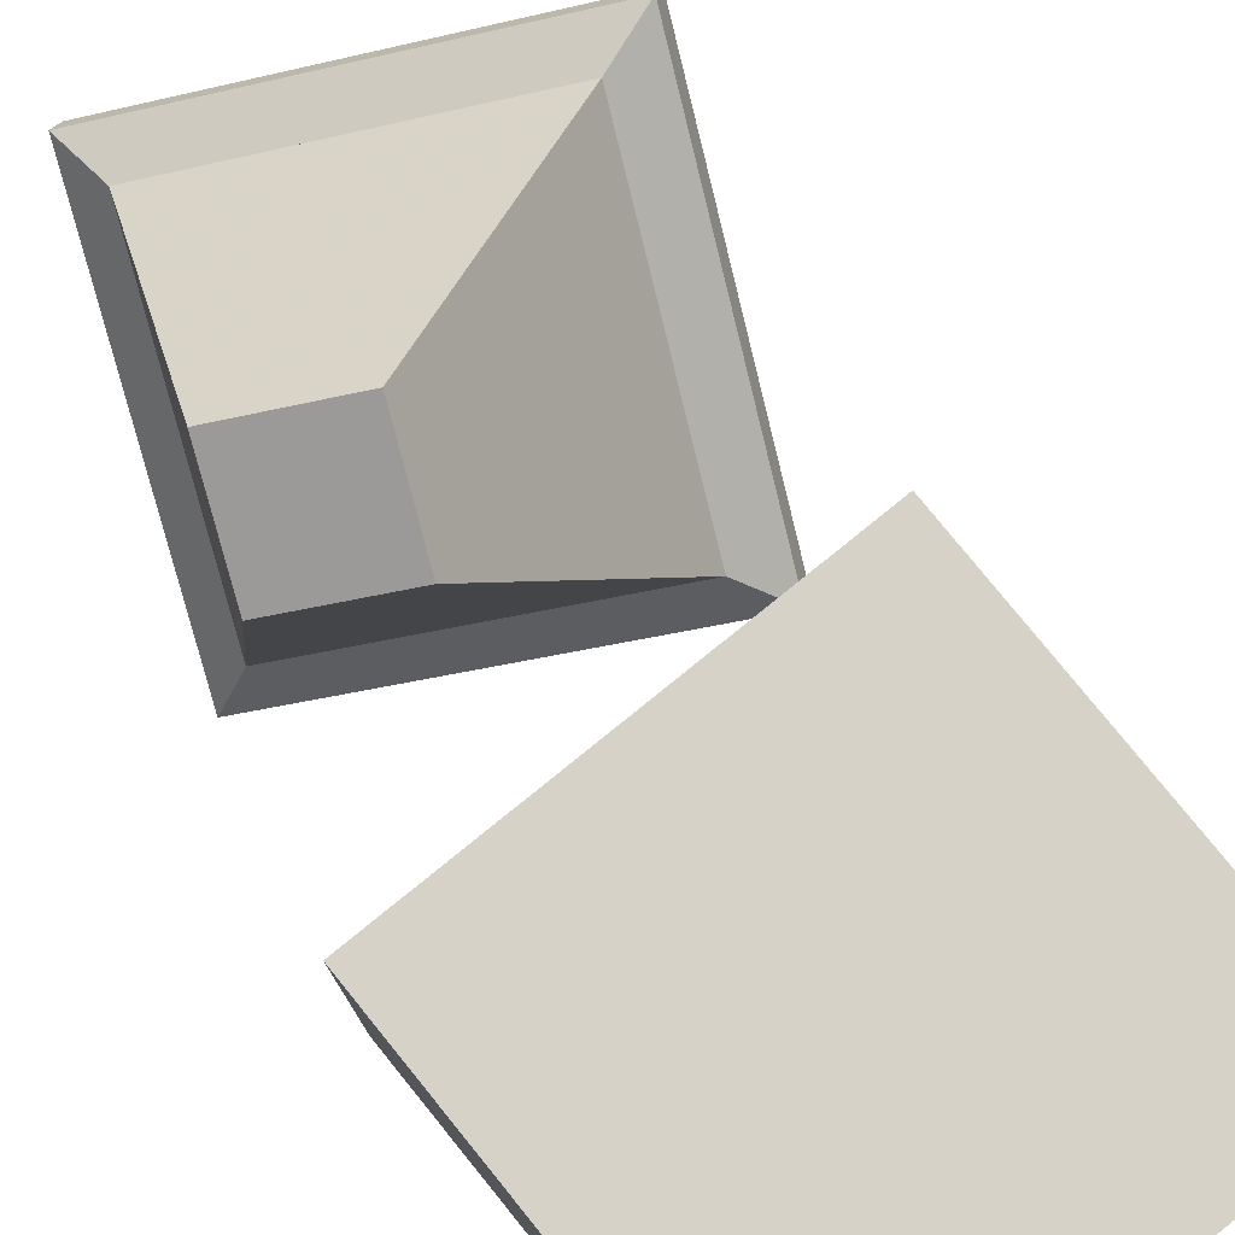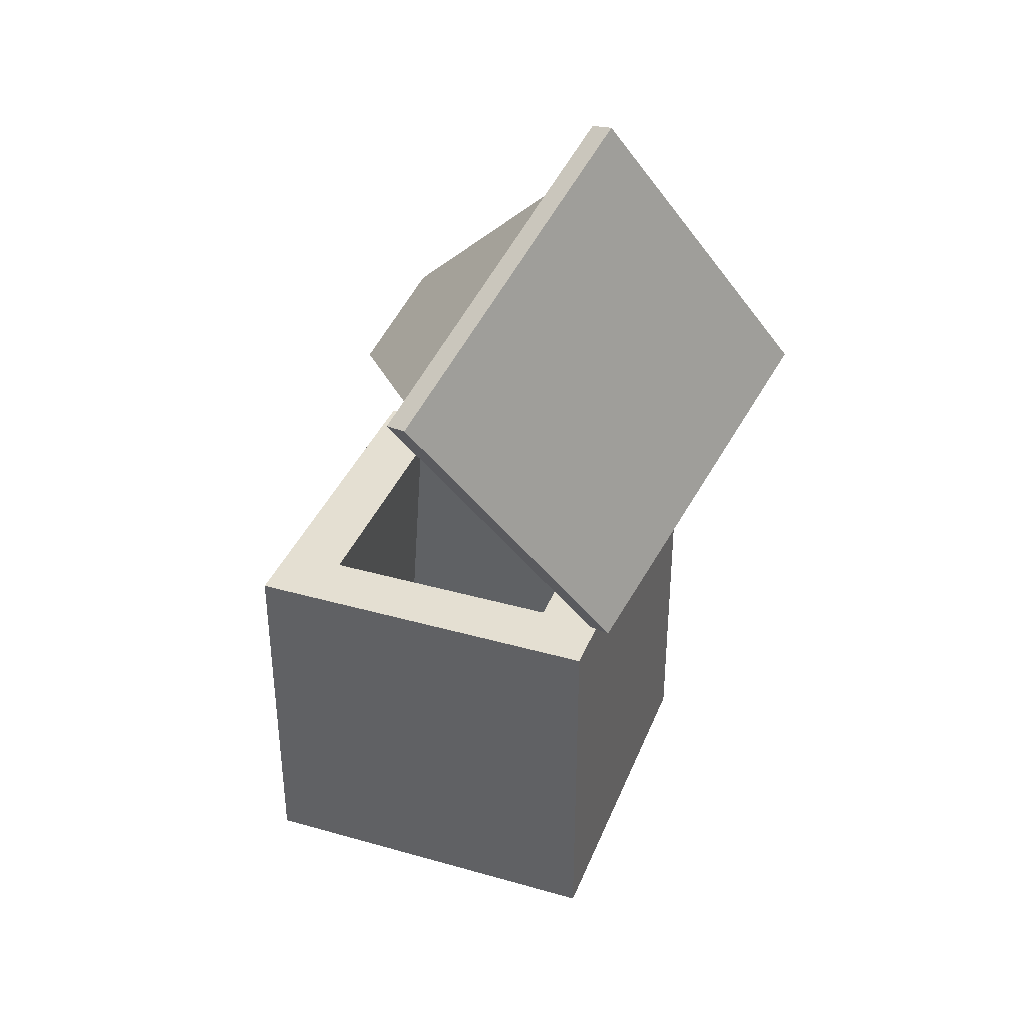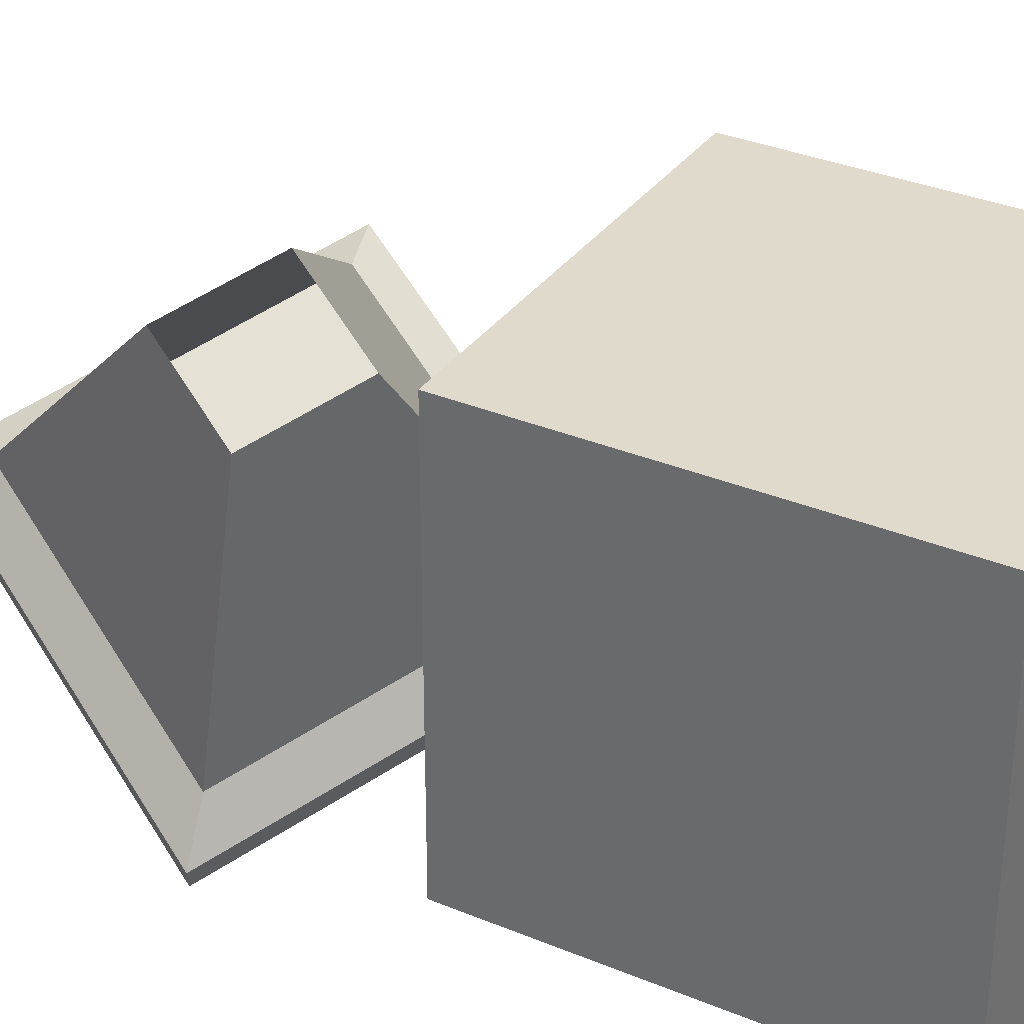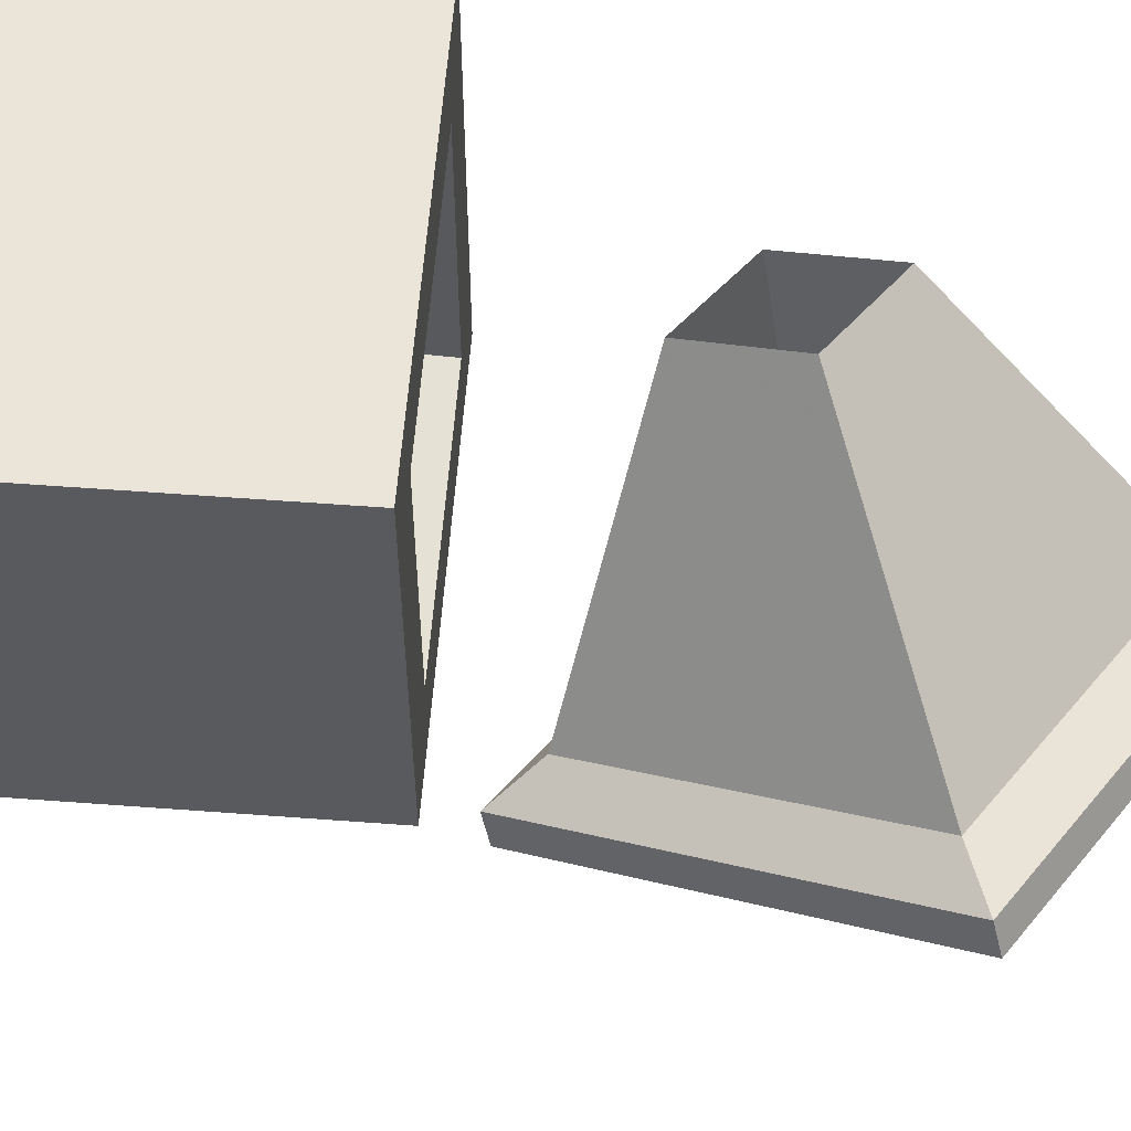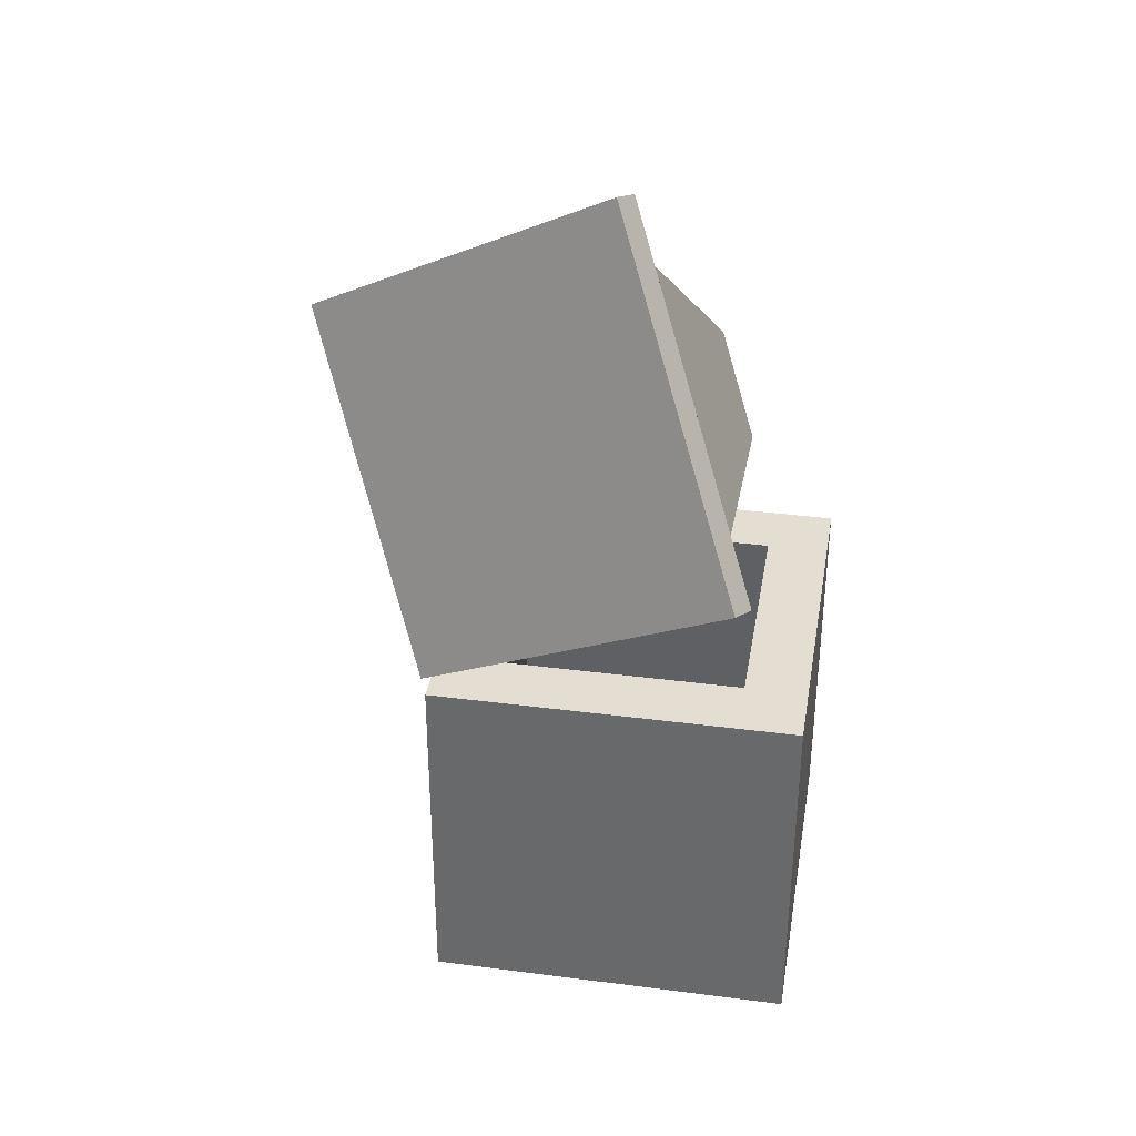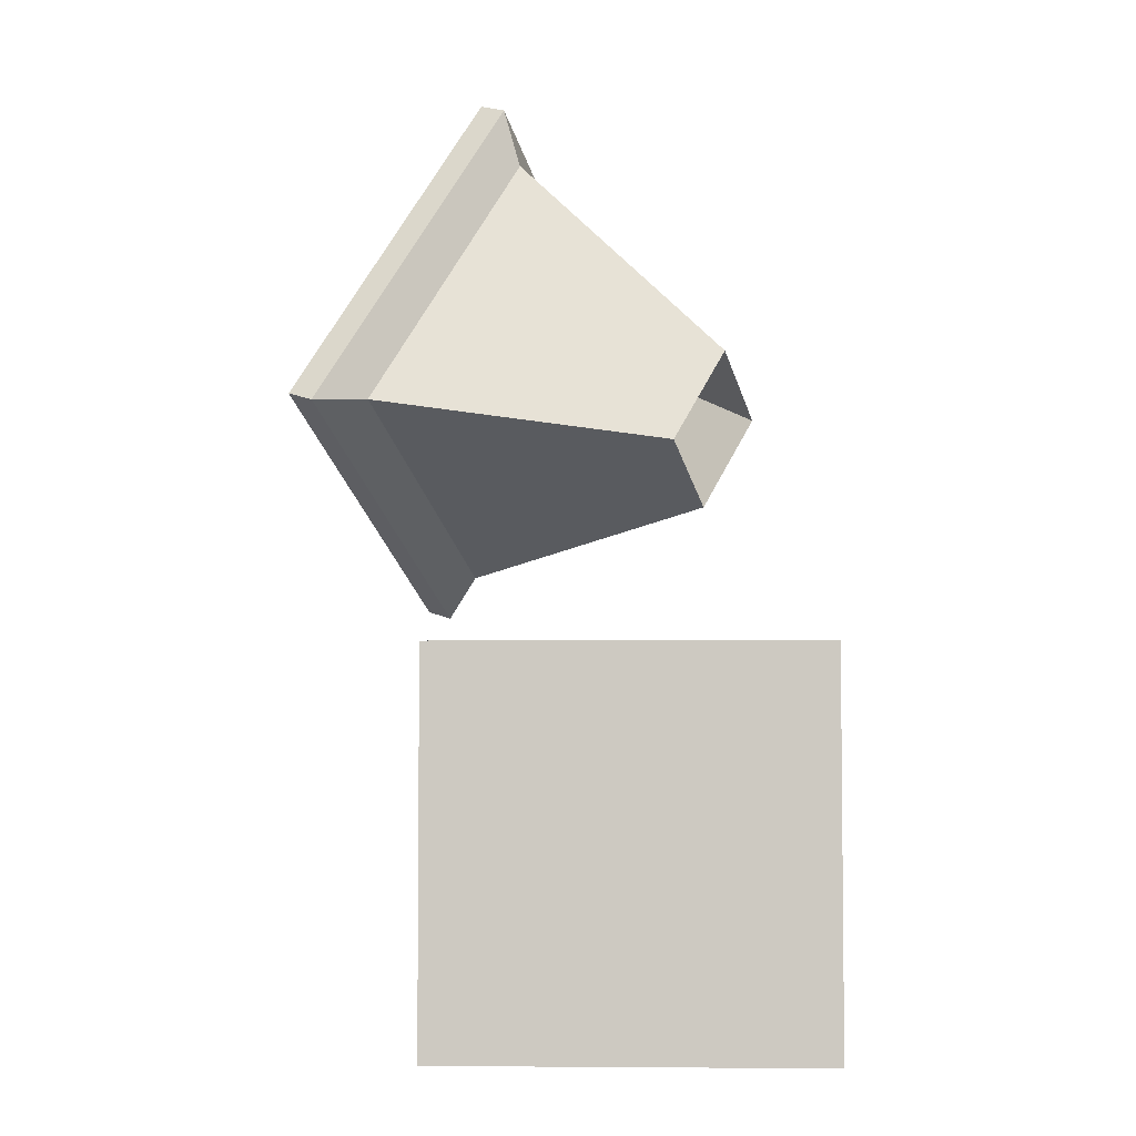
<metadata>
{"format":"obj","ext":"obj","renderer":"f3d","projection":"perspective","resolution":1024,"background":"white","views":[{"elev":78.4,"azim":-39.0,"up":"+Z"},{"elev":37.0,"azim":110.1,"up":"+Y"},{"elev":33.1,"azim":-60.2,"up":"+Z"},{"elev":58.9,"azim":94.4,"up":"+Z"},{"elev":36.0,"azim":-170.4,"up":"+Y"},{"elev":-4.1,"azim":-87.6,"up":"+Y"}]}
</metadata>
<code>
o Cube.001
v 0.9121 1.198 -1.034
v 1.622 2.838 -0.136
v -0.0223 3.843 -0.6709
v -0.7323 2.203 -1.569
v 0.9121 1.198 -1.034
v 1.622 2.838 -0.136
v -0.0223 3.843 -0.6709
v -0.7323 2.203 -1.569
v 1.267 2.018 -0.5851
v 1.333 2.739 -0.1553
v 0.7598 1.415 -0.8801
v 0.7999 3.341 -0.4035
v 0.005758 3.549 -0.5869
v -0.3773 3.023 -1.12
v -0.5672 2.226 -1.312
v 0.08991 1.701 -1.302
v 1.046 2.077 -0.5177
v 0.6693 3.144 -0.3711
v -0.2807 2.888 -0.9493
v 0.09631 1.821 -1.096
v 0.1211 2.202 0.6354
v -0.3588 2.495 0.4793
v -0.566 2.017 0.2172
v -0.6672 2.243 -1.694
v -0.08612 1.723 0.3733
v 0.04283 3.883 -0.7957
v 1.687 2.878 -0.2608
v 0.9773 1.238 -1.159
v 0.01748 1.963 0.5043
v 0.903 1.746 -0.6989
v 1.19 2.408 -0.3365
v -0.1189 2.348 0.5573
v 1.001 2.941 -0.2632
v 0.3375 3.347 -0.479
v -0.4624 2.256 0.3482
v -0.1375 3.219 -0.7681
v -0.424 2.557 -1.13
v -0.3261 1.87 0.2952
v -0.2354 2.023 -1.204
v 0.4281 1.618 -0.988
v 0.06927 2.082 0.5698
v -0.2388 2.422 0.5183
v -0.5142 2.136 0.2827
v -0.2061 1.797 0.3342
v -0.03432 1.843 0.4388
v 0.001103 2.275 0.5963
v -0.4106 2.375 0.4137
v -0.446 1.943 0.2562
f 3 2 27
f 3 27 26
f 5 9 17
f 5 17 30
f 5 30 11
f 9 6 10
f 9 10 31
f 9 31 17
f 6 12 10
f 12 18 10
f 18 33 10
f 12 7 18
f 7 13 18
f 13 34 18
f 7 14 13
f 14 36 13
f 14 19 36
f 14 37 19
f 14 8 37
f 8 15 37
f 16 20 39
f 16 39 15
f 8 16 15
f 5 11 40
f 5 40 20
f 16 5 20
f 17 31 41
f 17 41 29
f 31 10 21
f 31 21 41
f 18 34 42
f 18 42 32
f 34 13 22
f 34 22 42
f 19 37 43
f 19 43 35
f 37 15 23
f 37 23 43
f 20 40 44
f 20 44 38
f 40 11 25
f 40 25 44
f 2 1 28
f 2 28 27
f 11 30 45
f 11 45 25
f 30 17 29
f 30 29 45
f 4 3 26
f 4 26 24
f 10 33 46
f 10 46 21
f 33 18 32
f 33 32 46
f 1 4 24
f 1 24 28
f 13 36 47
f 13 47 22
f 36 19 35
f 36 35 47
f 24 26 27
f 24 27 28
f 15 39 48
f 15 48 23
f 39 20 38
f 39 38 48
o Cube
v -1 -1 1
v -1 -1 -1
v 1 -1 -1
v 1 -1 1
v -1 1 1
v -1 1 -1
v 1 1 -1
v 1 1 1
v -1 1 0
v 0 1 -1
v 1 1 0
v 0 1 1
v -1 1 -0.5
v 0.5 1 -1
v 1 1 0.5
v -0.5 1 1
v -1 1 0.5
v -0.5 1 -1
v 1 1 -0.5
v 0.5 1 1
v -0.6607 1 0
v 0.6607 1 0
v 0 1 0.6607
v 0 1 -0.6607
v -0.6607 1 -0.6607
v -0.6607 1 0.6607
v 0.6607 1 0.6607
v 0.6607 1 -0.6607
v 0 -0.8852 0
v -0.6607 1 0
v 0.6607 1 0
v 0 1 0.6607
v 0 1 -0.6607
v -0.6607 1 -0.6607
v -0.6607 1 0.6607
v 0.6607 1 0.6607
v 0.6607 1 -0.6607
v -0.6607 1 0
v 0.6607 1 0
v 0 1 0.6607
v 0 1 -0.6607
v -0.6607 1 -0.6607
v -0.6607 1 0.6607
v 0.6607 1 0.6607
v 0.6607 1 -0.6607
v -0.879 -0.8852 0
v 0.879 -0.8852 0
v 0 -0.8852 0.879
v 0 -0.8852 -0.879
v -0.879 -0.8852 -0.879
v -0.879 -0.8852 0.879
v 0.879 -0.8852 0.879
v 0.879 -0.8852 -0.879
f 65 49 53
f 57 49 65
f 61 49 57
f 54 49 61
f 50 49 54
f 54 66 50
f 66 58 50
f 58 62 50
f 62 55 50
f 55 51 50
f 63 56 52
f 59 63 52
f 67 59 52
f 55 67 52
f 55 52 51
f 53 49 64
f 64 49 60
f 60 49 68
f 68 49 56
f 56 49 52
f 49 50 51
f 49 51 52
f 73 66 54
f 73 54 61
f 74 69 57
f 74 57 65
f 70 76 85
f 70 85 79
f 76 62 58
f 76 58 72
f 69 73 61
f 69 61 57
f 75 70 79
f 75 79 84
f 72 58 66
f 72 66 73
f 64 74 65
f 64 65 53
f 60 71 74
f 60 74 64
f 72 73 82
f 72 82 81
f 68 75 71
f 68 71 60
f 56 63 75
f 56 75 68
f 63 59 70
f 63 70 75
f 71 75 84
f 71 84 80
f 59 67 76
f 59 76 70
f 67 55 62
f 67 62 76
f 81 82 90
f 81 90 89
f 79 85 93
f 79 93 87
f 80 84 92
f 80 92 88
f 82 78 86
f 82 86 90
f 69 74 83
f 69 83 78
f 73 69 78
f 73 78 82
f 76 72 81
f 76 81 85
f 74 71 80
f 74 80 83
f 88 92 100
f 88 100 96
f 90 86 94
f 90 94 98
f 92 87 95
f 92 95 100
f 91 88 96
f 91 96 99
f 78 83 91
f 78 91 86
f 85 81 89
f 85 89 93
f 83 80 88
f 83 88 91
f 84 79 87
f 84 87 92
f 100 95 77
f 100 77 96
f 77 97 98
f 77 98 94
f 96 77 94
f 96 94 99
f 95 101 97
f 95 97 77
f 87 93 101
f 87 101 95
f 89 90 98
f 89 98 97
f 86 91 99
f 86 99 94
f 93 89 97
f 93 97 101

</code>
